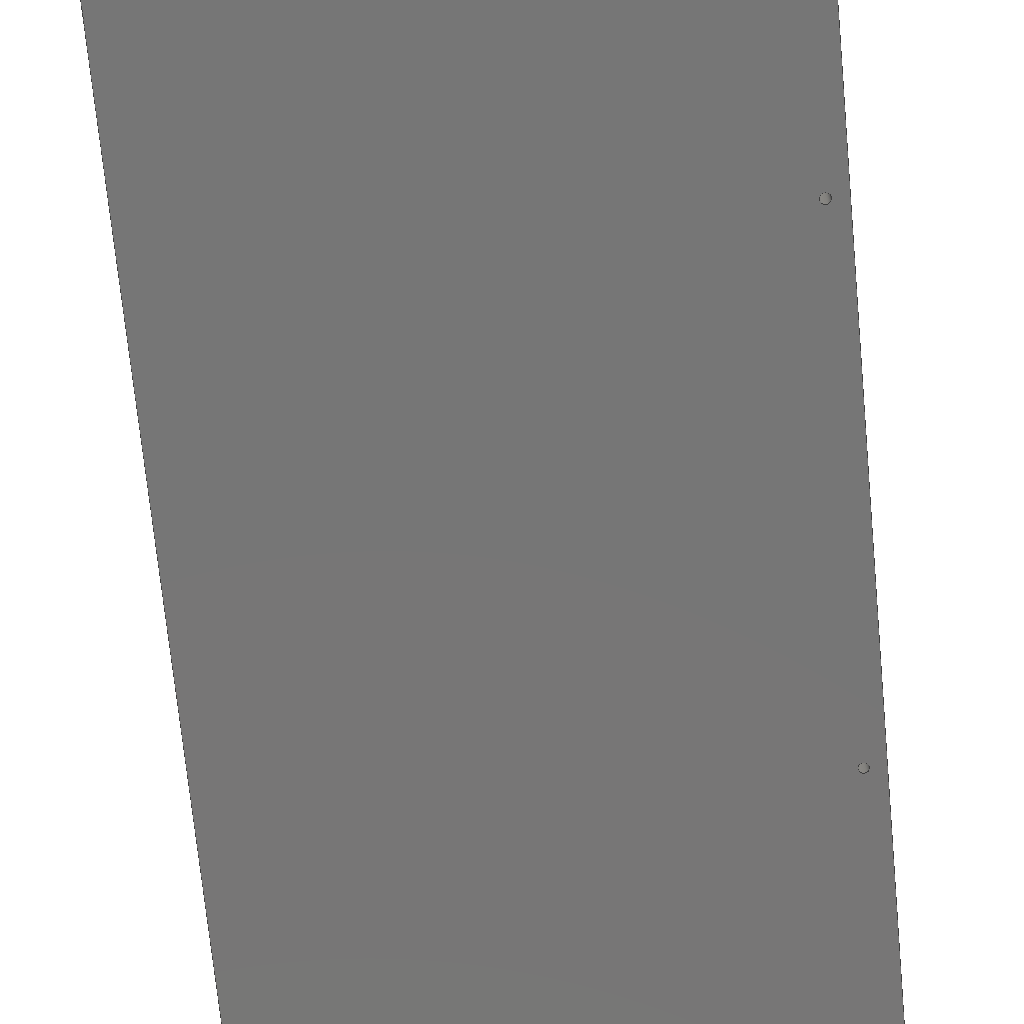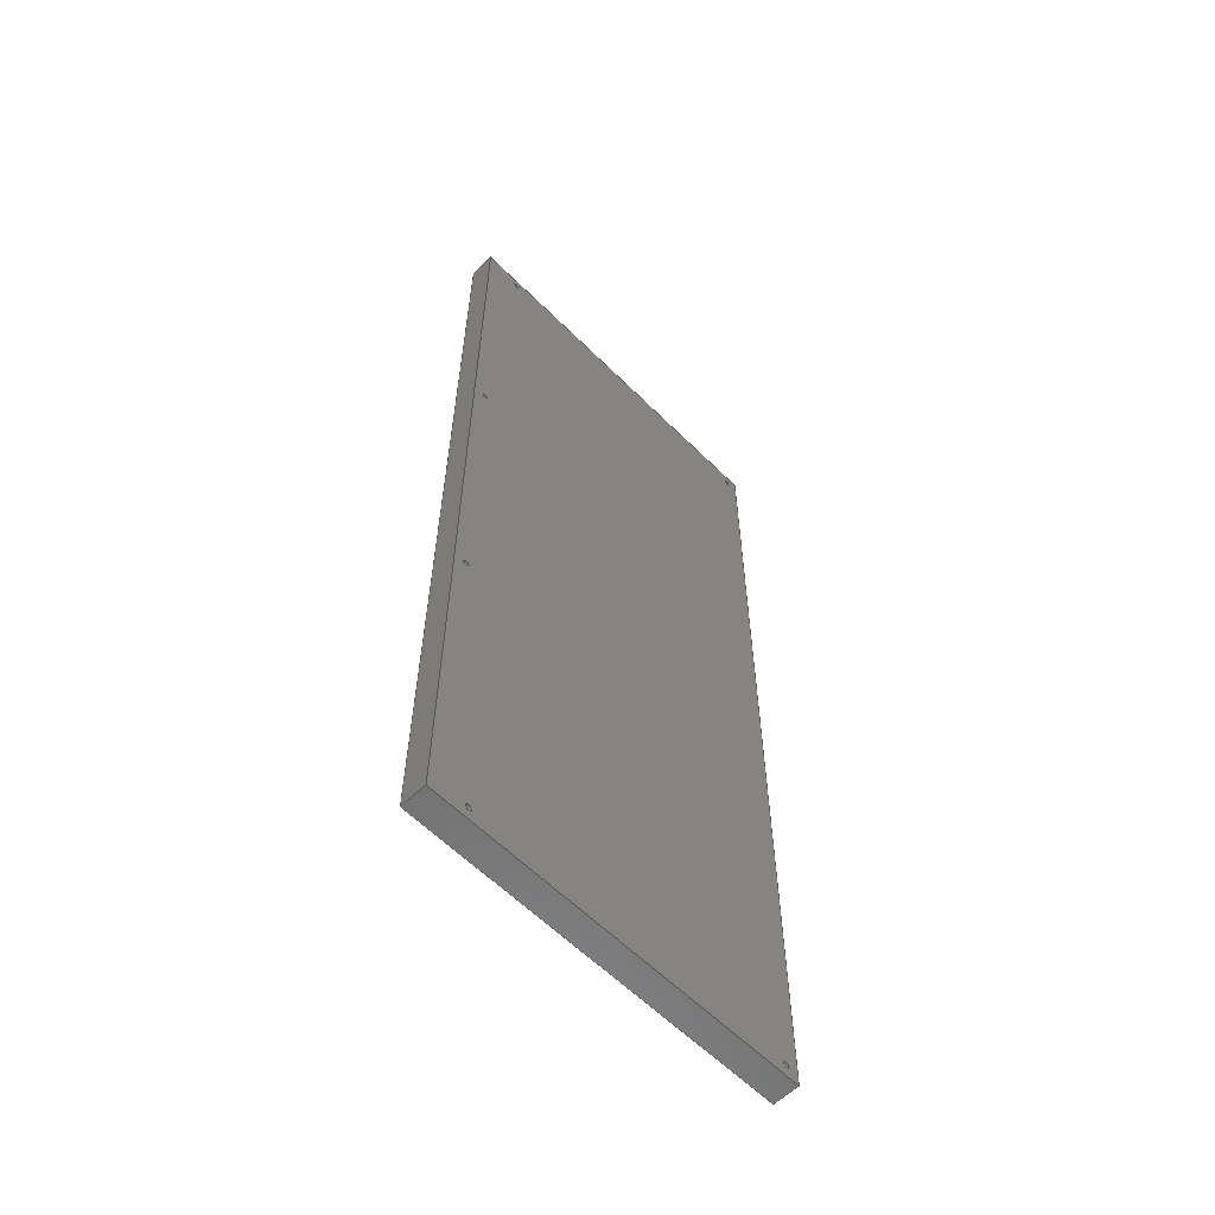
<metadata>
{"format":"step","ext":"stp","renderer":"f3d","projection":"perspective","resolution":1024,"background":"white","views":[{"elev":-68.9,"azim":5.4,"up":"+Z"},{"elev":-59.9,"azim":134.5,"up":"+Y"}]}
</metadata>
<code>
ISO-10303-21;
DATA;
#1=MECHANICAL_DESIGN_GEOMETRIC_PRESENTATION_REPRESENTATION('',(#4),#417);
#2=SHAPE_REPRESENTATION_RELATIONSHIP('SRR','None',#424,#3);
#3=ADVANCED_BREP_SHAPE_REPRESENTATION('',(#5),#416);
#4=STYLED_ITEM('',(#433),#5);
#5=MANIFOLD_SOLID_BREP('Solid2',#236);
#6=FACE_BOUND('',#47,.T.);
#7=FACE_BOUND('',#48,.T.);
#8=FACE_BOUND('',#49,.T.);
#9=FACE_BOUND('',#50,.T.);
#10=FACE_BOUND('',#51,.T.);
#11=FACE_BOUND('',#52,.T.);
#12=FACE_BOUND('',#54,.T.);
#13=FACE_BOUND('',#55,.T.);
#14=FACE_BOUND('',#56,.T.);
#15=FACE_BOUND('',#57,.T.);
#16=FACE_BOUND('',#58,.T.);
#17=FACE_BOUND('',#59,.T.);
#18=PLANE('',#277);
#19=PLANE('',#278);
#20=PLANE('',#279);
#21=PLANE('',#280);
#22=PLANE('',#281);
#23=PLANE('',#282);
#24=FACE_OUTER_BOUND('',#36,.T.);
#25=FACE_OUTER_BOUND('',#37,.T.);
#26=FACE_OUTER_BOUND('',#38,.T.);
#27=FACE_OUTER_BOUND('',#39,.T.);
#28=FACE_OUTER_BOUND('',#40,.T.);
#29=FACE_OUTER_BOUND('',#41,.T.);
#30=FACE_OUTER_BOUND('',#42,.T.);
#31=FACE_OUTER_BOUND('',#43,.T.);
#32=FACE_OUTER_BOUND('',#44,.T.);
#33=FACE_OUTER_BOUND('',#45,.T.);
#34=FACE_OUTER_BOUND('',#46,.T.);
#35=FACE_OUTER_BOUND('',#53,.T.);
#36=EDGE_LOOP('',(#158,#159,#160,#161));
#37=EDGE_LOOP('',(#162,#163,#164,#165));
#38=EDGE_LOOP('',(#166,#167,#168,#169));
#39=EDGE_LOOP('',(#170,#171,#172,#173));
#40=EDGE_LOOP('',(#174,#175,#176,#177));
#41=EDGE_LOOP('',(#178,#179,#180,#181));
#42=EDGE_LOOP('',(#182,#183,#184,#185));
#43=EDGE_LOOP('',(#186,#187,#188,#189));
#44=EDGE_LOOP('',(#190,#191,#192,#193));
#45=EDGE_LOOP('',(#194,#195,#196,#197));
#46=EDGE_LOOP('',(#198,#199,#200,#201));
#47=EDGE_LOOP('',(#202));
#48=EDGE_LOOP('',(#203));
#49=EDGE_LOOP('',(#204));
#50=EDGE_LOOP('',(#205));
#51=EDGE_LOOP('',(#206));
#52=EDGE_LOOP('',(#207));
#53=EDGE_LOOP('',(#208,#209,#210,#211));
#54=EDGE_LOOP('',(#212));
#55=EDGE_LOOP('',(#213));
#56=EDGE_LOOP('',(#214));
#57=EDGE_LOOP('',(#215));
#58=EDGE_LOOP('',(#216));
#59=EDGE_LOOP('',(#217));
#60=LINE('',#356,#78);
#61=LINE('',#362,#79);
#62=LINE('',#368,#80);
#63=LINE('',#374,#81);
#64=LINE('',#380,#82);
#65=LINE('',#386,#83);
#66=LINE('',#391,#84);
#67=LINE('',#393,#85);
#68=LINE('',#395,#86);
#69=LINE('',#396,#87);
#70=LINE('',#399,#88);
#71=LINE('',#401,#89);
#72=LINE('',#402,#90);
#73=LINE('',#405,#91);
#74=LINE('',#407,#92);
#75=LINE('',#408,#93);
#76=LINE('',#410,#94);
#77=LINE('',#411,#95);
#78=VECTOR('',#289,1);
#79=VECTOR('',#296,1);
#80=VECTOR('',#303,1);
#81=VECTOR('',#310,1);
#82=VECTOR('',#317,1);
#83=VECTOR('',#324,1);
#84=VECTOR('',#329,10);
#85=VECTOR('',#330,10);
#86=VECTOR('',#331,10);
#87=VECTOR('',#332,10);
#88=VECTOR('',#335,10);
#89=VECTOR('',#336,10);
#90=VECTOR('',#337,10);
#91=VECTOR('',#340,10);
#92=VECTOR('',#341,10);
#93=VECTOR('',#342,10);
#94=VECTOR('',#345,10);
#95=VECTOR('',#346,10);
#96=CIRCLE('',#260,1);
#97=CIRCLE('',#261,1);
#98=CIRCLE('',#263,1);
#99=CIRCLE('',#264,1);
#100=CIRCLE('',#266,1);
#101=CIRCLE('',#267,1);
#102=CIRCLE('',#269,1);
#103=CIRCLE('',#270,1);
#104=CIRCLE('',#272,1);
#105=CIRCLE('',#273,1);
#106=CIRCLE('',#275,1);
#107=CIRCLE('',#276,1);
#108=VERTEX_POINT('',#353);
#109=VERTEX_POINT('',#355);
#110=VERTEX_POINT('',#359);
#111=VERTEX_POINT('',#361);
#112=VERTEX_POINT('',#365);
#113=VERTEX_POINT('',#367);
#114=VERTEX_POINT('',#371);
#115=VERTEX_POINT('',#373);
#116=VERTEX_POINT('',#377);
#117=VERTEX_POINT('',#379);
#118=VERTEX_POINT('',#383);
#119=VERTEX_POINT('',#385);
#120=VERTEX_POINT('',#389);
#121=VERTEX_POINT('',#390);
#122=VERTEX_POINT('',#392);
#123=VERTEX_POINT('',#394);
#124=VERTEX_POINT('',#398);
#125=VERTEX_POINT('',#400);
#126=VERTEX_POINT('',#404);
#127=VERTEX_POINT('',#406);
#128=EDGE_CURVE('',#108,#108,#96,.T.);
#129=EDGE_CURVE('',#108,#109,#60,.T.);
#130=EDGE_CURVE('',#109,#109,#97,.T.);
#131=EDGE_CURVE('',#110,#110,#98,.T.);
#132=EDGE_CURVE('',#110,#111,#61,.T.);
#133=EDGE_CURVE('',#111,#111,#99,.T.);
#134=EDGE_CURVE('',#112,#112,#100,.T.);
#135=EDGE_CURVE('',#112,#113,#62,.T.);
#136=EDGE_CURVE('',#113,#113,#101,.T.);
#137=EDGE_CURVE('',#114,#114,#102,.T.);
#138=EDGE_CURVE('',#114,#115,#63,.T.);
#139=EDGE_CURVE('',#115,#115,#103,.T.);
#140=EDGE_CURVE('',#116,#116,#104,.T.);
#141=EDGE_CURVE('',#116,#117,#64,.T.);
#142=EDGE_CURVE('',#117,#117,#105,.T.);
#143=EDGE_CURVE('',#118,#118,#106,.T.);
#144=EDGE_CURVE('',#118,#119,#65,.T.);
#145=EDGE_CURVE('',#119,#119,#107,.T.);
#146=EDGE_CURVE('',#120,#121,#66,.T.);
#147=EDGE_CURVE('',#121,#122,#67,.T.);
#148=EDGE_CURVE('',#123,#122,#68,.T.);
#149=EDGE_CURVE('',#120,#123,#69,.T.);
#150=EDGE_CURVE('',#124,#120,#70,.T.);
#151=EDGE_CURVE('',#125,#123,#71,.T.);
#152=EDGE_CURVE('',#124,#125,#72,.T.);
#153=EDGE_CURVE('',#126,#124,#73,.T.);
#154=EDGE_CURVE('',#127,#125,#74,.T.);
#155=EDGE_CURVE('',#126,#127,#75,.T.);
#156=EDGE_CURVE('',#121,#126,#76,.T.);
#157=EDGE_CURVE('',#122,#127,#77,.T.);
#158=ORIENTED_EDGE('',*,*,#128,.F.);
#159=ORIENTED_EDGE('',*,*,#129,.T.);
#160=ORIENTED_EDGE('',*,*,#130,.F.);
#161=ORIENTED_EDGE('',*,*,#129,.F.);
#162=ORIENTED_EDGE('',*,*,#131,.F.);
#163=ORIENTED_EDGE('',*,*,#132,.T.);
#164=ORIENTED_EDGE('',*,*,#133,.F.);
#165=ORIENTED_EDGE('',*,*,#132,.F.);
#166=ORIENTED_EDGE('',*,*,#134,.F.);
#167=ORIENTED_EDGE('',*,*,#135,.T.);
#168=ORIENTED_EDGE('',*,*,#136,.F.);
#169=ORIENTED_EDGE('',*,*,#135,.F.);
#170=ORIENTED_EDGE('',*,*,#137,.F.);
#171=ORIENTED_EDGE('',*,*,#138,.T.);
#172=ORIENTED_EDGE('',*,*,#139,.F.);
#173=ORIENTED_EDGE('',*,*,#138,.F.);
#174=ORIENTED_EDGE('',*,*,#140,.F.);
#175=ORIENTED_EDGE('',*,*,#141,.T.);
#176=ORIENTED_EDGE('',*,*,#142,.F.);
#177=ORIENTED_EDGE('',*,*,#141,.F.);
#178=ORIENTED_EDGE('',*,*,#143,.F.);
#179=ORIENTED_EDGE('',*,*,#144,.T.);
#180=ORIENTED_EDGE('',*,*,#145,.F.);
#181=ORIENTED_EDGE('',*,*,#144,.F.);
#182=ORIENTED_EDGE('',*,*,#146,.T.);
#183=ORIENTED_EDGE('',*,*,#147,.T.);
#184=ORIENTED_EDGE('',*,*,#148,.F.);
#185=ORIENTED_EDGE('',*,*,#149,.F.);
#186=ORIENTED_EDGE('',*,*,#150,.T.);
#187=ORIENTED_EDGE('',*,*,#149,.T.);
#188=ORIENTED_EDGE('',*,*,#151,.F.);
#189=ORIENTED_EDGE('',*,*,#152,.F.);
#190=ORIENTED_EDGE('',*,*,#153,.T.);
#191=ORIENTED_EDGE('',*,*,#152,.T.);
#192=ORIENTED_EDGE('',*,*,#154,.F.);
#193=ORIENTED_EDGE('',*,*,#155,.F.);
#194=ORIENTED_EDGE('',*,*,#156,.T.);
#195=ORIENTED_EDGE('',*,*,#155,.T.);
#196=ORIENTED_EDGE('',*,*,#157,.F.);
#197=ORIENTED_EDGE('',*,*,#147,.F.);
#198=ORIENTED_EDGE('',*,*,#157,.T.);
#199=ORIENTED_EDGE('',*,*,#154,.T.);
#200=ORIENTED_EDGE('',*,*,#151,.T.);
#201=ORIENTED_EDGE('',*,*,#148,.T.);
#202=ORIENTED_EDGE('',*,*,#128,.T.);
#203=ORIENTED_EDGE('',*,*,#131,.T.);
#204=ORIENTED_EDGE('',*,*,#134,.T.);
#205=ORIENTED_EDGE('',*,*,#137,.T.);
#206=ORIENTED_EDGE('',*,*,#140,.T.);
#207=ORIENTED_EDGE('',*,*,#143,.T.);
#208=ORIENTED_EDGE('',*,*,#156,.F.);
#209=ORIENTED_EDGE('',*,*,#146,.F.);
#210=ORIENTED_EDGE('',*,*,#150,.F.);
#211=ORIENTED_EDGE('',*,*,#153,.F.);
#212=ORIENTED_EDGE('',*,*,#130,.T.);
#213=ORIENTED_EDGE('',*,*,#133,.T.);
#214=ORIENTED_EDGE('',*,*,#136,.T.);
#215=ORIENTED_EDGE('',*,*,#139,.T.);
#216=ORIENTED_EDGE('',*,*,#142,.T.);
#217=ORIENTED_EDGE('',*,*,#145,.T.);
#218=CYLINDRICAL_SURFACE('',#259,1);
#219=CYLINDRICAL_SURFACE('',#262,1);
#220=CYLINDRICAL_SURFACE('',#265,1);
#221=CYLINDRICAL_SURFACE('',#268,1);
#222=CYLINDRICAL_SURFACE('',#271,1);
#223=CYLINDRICAL_SURFACE('',#274,1);
#224=ADVANCED_FACE('',(#24),#218,.F.);
#225=ADVANCED_FACE('',(#25),#219,.F.);
#226=ADVANCED_FACE('',(#26),#220,.F.);
#227=ADVANCED_FACE('',(#27),#221,.F.);
#228=ADVANCED_FACE('',(#28),#222,.F.);
#229=ADVANCED_FACE('',(#29),#223,.F.);
#230=ADVANCED_FACE('',(#30),#18,.T.);
#231=ADVANCED_FACE('',(#31),#19,.T.);
#232=ADVANCED_FACE('',(#32),#20,.T.);
#233=ADVANCED_FACE('',(#33),#21,.T.);
#234=ADVANCED_FACE('',(#34,#6,#7,#8,#9,#10,#11),#22,.T.);
#235=ADVANCED_FACE('',(#35,#12,#13,#14,#15,#16,#17),#23,.F.);
#236=CLOSED_SHELL('',(#224,#225,#226,#227,#228,#229,#230,#231,#232,#233,
#234,#235));
#237=DERIVED_UNIT_ELEMENT(#240,1);
#238=DERIVED_UNIT_ELEMENT(#419,-3);
#239=DIMENSIONAL_EXPONENTS(0,1,0,0,0,0,0);
#240=(
CONVERSION_BASED_UNIT('gram',#242)
MASS_UNIT()
NAMED_UNIT(#239)
);
#241=(
MASS_UNIT()
NAMED_UNIT(*)
SI_UNIT(.KILO.,.GRAM.)
);
#242=MASS_MEASURE_WITH_UNIT(MASS_MEASURE(0.001),#241);
#243=DERIVED_UNIT((#237,#238));
#244=MEASURE_REPRESENTATION_ITEM('density measure',
POSITIVE_RATIO_MEASURE(1.188),#243);
#245=PROPERTY_DEFINITION_REPRESENTATION(#250,#247);
#246=PROPERTY_DEFINITION_REPRESENTATION(#251,#248);
#247=REPRESENTATION('material name',(#249),#416);
#248=REPRESENTATION('density',(#244),#416);
#249=DESCRIPTIVE_REPRESENTATION_ITEM('PMMA (Plexiglas)',
'PMMA (Plexiglas)');
#250=PROPERTY_DEFINITION('material property','material name',#426);
#251=PROPERTY_DEFINITION('material property','density of part',#426);
#252=DATE_TIME_ROLE('creation_date');
#253=APPLIED_DATE_AND_TIME_ASSIGNMENT(#254,#252,(#426));
#254=DATE_AND_TIME(#255,#256);
#255=CALENDAR_DATE(2024,4,12);
#256=LOCAL_TIME(0,0,0,#257);
#257=COORDINATED_UNIVERSAL_TIME_OFFSET(0,0,.BEHIND.);
#258=AXIS2_PLACEMENT_3D('',#351,#283,#284);
#259=AXIS2_PLACEMENT_3D('',#352,#285,#286);
#260=AXIS2_PLACEMENT_3D('',#354,#287,#288);
#261=AXIS2_PLACEMENT_3D('',#357,#290,#291);
#262=AXIS2_PLACEMENT_3D('',#358,#292,#293);
#263=AXIS2_PLACEMENT_3D('',#360,#294,#295);
#264=AXIS2_PLACEMENT_3D('',#363,#297,#298);
#265=AXIS2_PLACEMENT_3D('',#364,#299,#300);
#266=AXIS2_PLACEMENT_3D('',#366,#301,#302);
#267=AXIS2_PLACEMENT_3D('',#369,#304,#305);
#268=AXIS2_PLACEMENT_3D('',#370,#306,#307);
#269=AXIS2_PLACEMENT_3D('',#372,#308,#309);
#270=AXIS2_PLACEMENT_3D('',#375,#311,#312);
#271=AXIS2_PLACEMENT_3D('',#376,#313,#314);
#272=AXIS2_PLACEMENT_3D('',#378,#315,#316);
#273=AXIS2_PLACEMENT_3D('',#381,#318,#319);
#274=AXIS2_PLACEMENT_3D('',#382,#320,#321);
#275=AXIS2_PLACEMENT_3D('',#384,#322,#323);
#276=AXIS2_PLACEMENT_3D('',#387,#325,#326);
#277=AXIS2_PLACEMENT_3D('',#388,#327,#328);
#278=AXIS2_PLACEMENT_3D('',#397,#333,#334);
#279=AXIS2_PLACEMENT_3D('',#403,#338,#339);
#280=AXIS2_PLACEMENT_3D('',#409,#343,#344);
#281=AXIS2_PLACEMENT_3D('',#412,#347,#348);
#282=AXIS2_PLACEMENT_3D('',#413,#349,#350);
#283=DIRECTION('axis',(0,0,1));
#284=DIRECTION('refdir',(1,0,0));
#285=DIRECTION('center_axis',(0,0,1));
#286=DIRECTION('ref_axis',(1,0,0));
#287=DIRECTION('center_axis',(0,0,-1));
#288=DIRECTION('ref_axis',(1,0,0));
#289=DIRECTION('',(0,0,-1));
#290=DIRECTION('center_axis',(0,0,1));
#291=DIRECTION('ref_axis',(1,0,0));
#292=DIRECTION('center_axis',(0,0,1));
#293=DIRECTION('ref_axis',(1,0,0));
#294=DIRECTION('center_axis',(0,0,-1));
#295=DIRECTION('ref_axis',(1,0,0));
#296=DIRECTION('',(0,0,-1));
#297=DIRECTION('center_axis',(0,0,1));
#298=DIRECTION('ref_axis',(1,0,0));
#299=DIRECTION('center_axis',(0,0,1));
#300=DIRECTION('ref_axis',(1,0,0));
#301=DIRECTION('center_axis',(0,0,-1));
#302=DIRECTION('ref_axis',(1,0,0));
#303=DIRECTION('',(0,0,-1));
#304=DIRECTION('center_axis',(0,0,1));
#305=DIRECTION('ref_axis',(1,0,0));
#306=DIRECTION('center_axis',(0,0,1));
#307=DIRECTION('ref_axis',(1,0,0));
#308=DIRECTION('center_axis',(0,0,-1));
#309=DIRECTION('ref_axis',(1,0,0));
#310=DIRECTION('',(0,0,-1));
#311=DIRECTION('center_axis',(0,0,1));
#312=DIRECTION('ref_axis',(1,0,0));
#313=DIRECTION('center_axis',(0,0,1));
#314=DIRECTION('ref_axis',(1,0,0));
#315=DIRECTION('center_axis',(0,0,-1));
#316=DIRECTION('ref_axis',(1,0,0));
#317=DIRECTION('',(0,0,-1));
#318=DIRECTION('center_axis',(0,0,1));
#319=DIRECTION('ref_axis',(1,0,0));
#320=DIRECTION('center_axis',(0,0,1));
#321=DIRECTION('ref_axis',(1,0,0));
#322=DIRECTION('center_axis',(0,0,-1));
#323=DIRECTION('ref_axis',(1,0,0));
#324=DIRECTION('',(0,0,-1));
#325=DIRECTION('center_axis',(0,0,1));
#326=DIRECTION('ref_axis',(1,0,0));
#327=DIRECTION('center_axis',(0,-1,0));
#328=DIRECTION('ref_axis',(1,0,0));
#329=DIRECTION('',(1,0,0));
#330=DIRECTION('',(0,0,1));
#331=DIRECTION('',(1,0,0));
#332=DIRECTION('',(0,0,1));
#333=DIRECTION('center_axis',(-1,-3.212e-16,0));
#334=DIRECTION('ref_axis',(3.212e-16,-1,0));
#335=DIRECTION('',(3.212e-16,-1,0));
#336=DIRECTION('',(3.212e-16,-1,0));
#337=DIRECTION('',(0,0,1));
#338=DIRECTION('center_axis',(-3.02e-16,1,0));
#339=DIRECTION('ref_axis',(-1,-3.02e-16,0));
#340=DIRECTION('',(-1,-3.02e-16,0));
#341=DIRECTION('',(-1,-3.02e-16,0));
#342=DIRECTION('',(0,0,1));
#343=DIRECTION('center_axis',(1,1.752e-16,0));
#344=DIRECTION('ref_axis',(-1.752e-16,1,0));
#345=DIRECTION('',(-1.752e-16,1,0));
#346=DIRECTION('',(-1.752e-16,1,0));
#347=DIRECTION('center_axis',(0,0,1));
#348=DIRECTION('ref_axis',(1,0,0));
#349=DIRECTION('center_axis',(0,0,1));
#350=DIRECTION('ref_axis',(1,0,0));
#351=CARTESIAN_POINT('',(0,0,0));
#352=CARTESIAN_POINT('Origin',(46.67,-148.1,-318.2));
#353=CARTESIAN_POINT('',(45.67,-148.1,8));
#354=CARTESIAN_POINT('Origin',(46.67,-148.1,8));
#355=CARTESIAN_POINT('',(45.67,-148.1,0));
#356=CARTESIAN_POINT('',(45.67,-148.1,-318.2));
#357=CARTESIAN_POINT('Origin',(46.67,-148.1,0));
#358=CARTESIAN_POINT('Origin',(54.82,50.08,-318.2));
#359=CARTESIAN_POINT('',(53.82,50.08,8));
#360=CARTESIAN_POINT('Origin',(54.82,50.08,8));
#361=CARTESIAN_POINT('',(53.82,50.08,0));
#362=CARTESIAN_POINT('',(53.82,50.08,-318.2));
#363=CARTESIAN_POINT('Origin',(54.82,50.08,0));
#364=CARTESIAN_POINT('Origin',(-54.83,148.1,-318.2));
#365=CARTESIAN_POINT('',(-55.83,148.1,8));
#366=CARTESIAN_POINT('Origin',(-54.83,148.1,8));
#367=CARTESIAN_POINT('',(-55.83,148.1,0));
#368=CARTESIAN_POINT('',(-55.83,148.1,-318.2));
#369=CARTESIAN_POINT('Origin',(-54.83,148.1,0));
#370=CARTESIAN_POINT('Origin',(46.67,148.1,-318.2));
#371=CARTESIAN_POINT('',(45.67,148.1,8));
#372=CARTESIAN_POINT('Origin',(46.67,148.1,8));
#373=CARTESIAN_POINT('',(45.67,148.1,0));
#374=CARTESIAN_POINT('',(45.67,148.1,-318.2));
#375=CARTESIAN_POINT('Origin',(46.67,148.1,0));
#376=CARTESIAN_POINT('Origin',(54.82,-50.08,-318.2));
#377=CARTESIAN_POINT('',(53.82,-50.08,8));
#378=CARTESIAN_POINT('Origin',(54.82,-50.08,8));
#379=CARTESIAN_POINT('',(53.82,-50.08,0));
#380=CARTESIAN_POINT('',(53.82,-50.08,-318.2));
#381=CARTESIAN_POINT('Origin',(54.82,-50.08,0));
#382=CARTESIAN_POINT('Origin',(-54.83,-148.1,-318.2));
#383=CARTESIAN_POINT('',(-55.83,-148.1,8));
#384=CARTESIAN_POINT('Origin',(-54.83,-148.1,8));
#385=CARTESIAN_POINT('',(-55.83,-148.1,0));
#386=CARTESIAN_POINT('',(-55.83,-148.1,-318.2));
#387=CARTESIAN_POINT('Origin',(-54.83,-148.1,0));
#388=CARTESIAN_POINT('Origin',(-58.83,-152.1,0));
#389=CARTESIAN_POINT('',(-58.83,-152.1,0));
#390=CARTESIAN_POINT('',(58.83,-152.1,0));
#391=CARTESIAN_POINT('',(-58.83,-152.1,0));
#392=CARTESIAN_POINT('',(58.83,-152.1,8));
#393=CARTESIAN_POINT('',(58.83,-152.1,0));
#394=CARTESIAN_POINT('',(-58.83,-152.1,8));
#395=CARTESIAN_POINT('',(-58.83,-152.1,8));
#396=CARTESIAN_POINT('',(-58.83,-152.1,0));
#397=CARTESIAN_POINT('Origin',(-58.83,152.1,0));
#398=CARTESIAN_POINT('',(-58.83,152.1,0));
#399=CARTESIAN_POINT('',(-58.83,152.1,0));
#400=CARTESIAN_POINT('',(-58.83,152.1,8));
#401=CARTESIAN_POINT('',(-58.83,152.1,8));
#402=CARTESIAN_POINT('',(-58.83,152.1,0));
#403=CARTESIAN_POINT('Origin',(58.82,152.1,0));
#404=CARTESIAN_POINT('',(58.82,152.1,0));
#405=CARTESIAN_POINT('',(58.82,152.1,0));
#406=CARTESIAN_POINT('',(58.82,152.1,8));
#407=CARTESIAN_POINT('',(58.82,152.1,8));
#408=CARTESIAN_POINT('',(58.82,152.1,0));
#409=CARTESIAN_POINT('Origin',(58.83,-152.1,0));
#410=CARTESIAN_POINT('',(58.83,-152.1,0));
#411=CARTESIAN_POINT('',(58.83,-152.1,8));
#412=CARTESIAN_POINT('Origin',(-3.553e-14,0,8));
#413=CARTESIAN_POINT('Origin',(-3.997e-14,0,0));
#414=UNCERTAINTY_MEASURE_WITH_UNIT(LENGTH_MEASURE(0.01),#418,
'DISTANCE_ACCURACY_VALUE',
'Maximum model space distance between geometric entities at asserted c
onnectivities');
#415=UNCERTAINTY_MEASURE_WITH_UNIT(LENGTH_MEASURE(0.01),#418,
'DISTANCE_ACCURACY_VALUE',
'Maximum model space distance between geometric entities at asserted c
onnectivities');
#416=(
GEOMETRIC_REPRESENTATION_CONTEXT(3)
GLOBAL_UNCERTAINTY_ASSIGNED_CONTEXT((#414))
GLOBAL_UNIT_ASSIGNED_CONTEXT((#418,#420,#421))
REPRESENTATION_CONTEXT('','3D')
);
#417=(
GEOMETRIC_REPRESENTATION_CONTEXT(3)
GLOBAL_UNCERTAINTY_ASSIGNED_CONTEXT((#415))
GLOBAL_UNIT_ASSIGNED_CONTEXT((#418,#420,#421))
REPRESENTATION_CONTEXT('','3D')
);
#418=(
LENGTH_UNIT()
NAMED_UNIT(*)
SI_UNIT(.MILLI.,.METRE.)
);
#419=(
LENGTH_UNIT()
NAMED_UNIT(*)
SI_UNIT(.CENTI.,.METRE.)
);
#420=(
NAMED_UNIT(*)
PLANE_ANGLE_UNIT()
SI_UNIT($,.RADIAN.)
);
#421=(
NAMED_UNIT(*)
SI_UNIT($,.STERADIAN.)
SOLID_ANGLE_UNIT()
);
#422=SHAPE_DEFINITION_REPRESENTATION(#423,#424);
#423=PRODUCT_DEFINITION_SHAPE('',$,#426);
#424=SHAPE_REPRESENTATION('',(#258),#416);
#425=PRODUCT_DEFINITION_CONTEXT('part definition',#430,'design');
#426=PRODUCT_DEFINITION('GELD010084-M215',
'GELD010084-M216~Drill_guide2',#427,#425);
#427=PRODUCT_DEFINITION_FORMATION('',$,#432);
#428=PRODUCT_RELATED_PRODUCT_CATEGORY('GELD010084-M216~Drill_guide2',
'GELD010084-M216~Drill_guide2',(#432));
#429=APPLICATION_PROTOCOL_DEFINITION('international standard',
'automotive_design',2009,#430);
#430=APPLICATION_CONTEXT(
'Core Data for Automotive Mechanical Design Process');
#431=PRODUCT_CONTEXT('part definition',#430,'mechanical');
#432=PRODUCT('GELD010084-M215','GELD010084-M216~Drill_guide2',
'Drill_guide2',(#431));
#433=PRESENTATION_STYLE_ASSIGNMENT((#434));
#434=SURFACE_STYLE_USAGE(.BOTH.,#437);
#435=SURFACE_STYLE_RENDERING_WITH_PROPERTIES($,#441,(#436));
#436=SURFACE_STYLE_TRANSPARENT(0.54);
#437=SURFACE_SIDE_STYLE('',(#438,#435));
#438=SURFACE_STYLE_FILL_AREA(#439);
#439=FILL_AREA_STYLE('',(#440));
#440=FILL_AREA_STYLE_COLOUR('',#441);
#441=COLOUR_RGB('',0.8,0.8,0.8);
ENDSEC;
END-ISO-10303-21;

</code>
